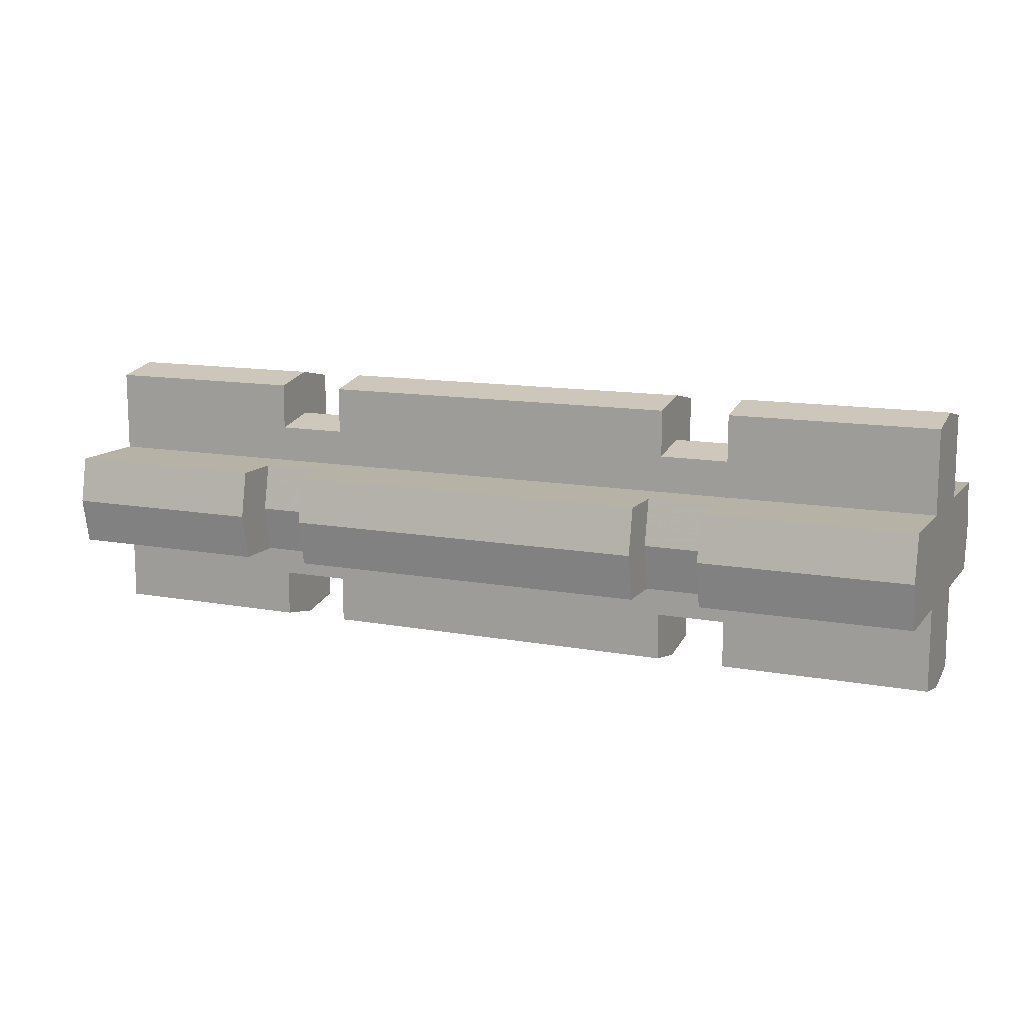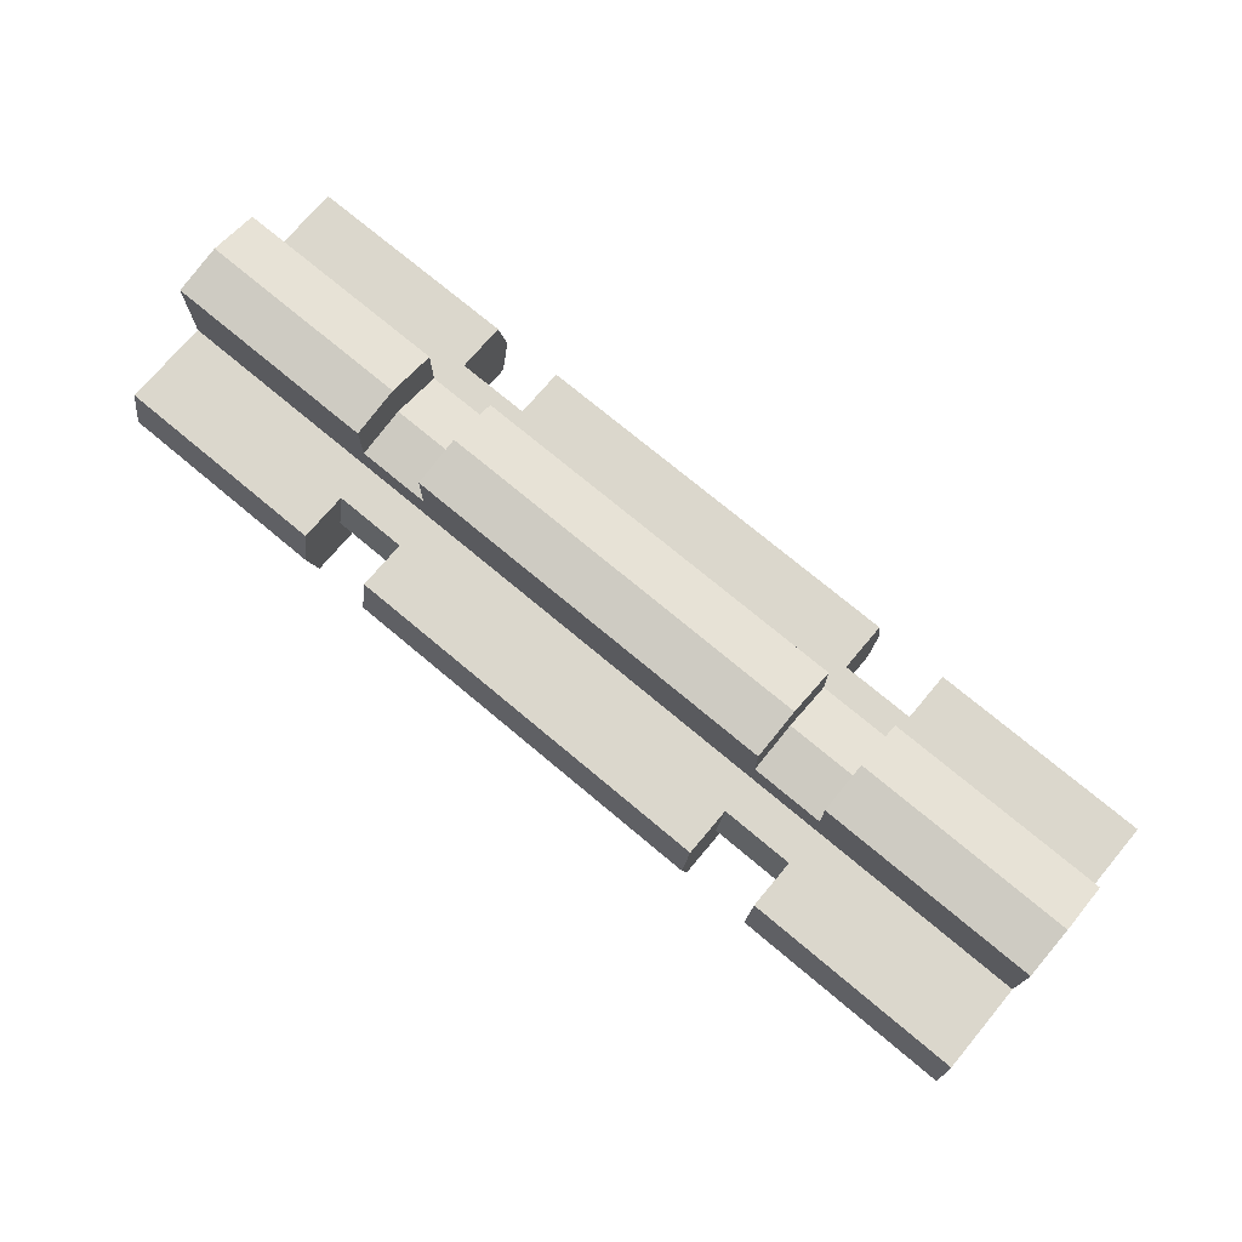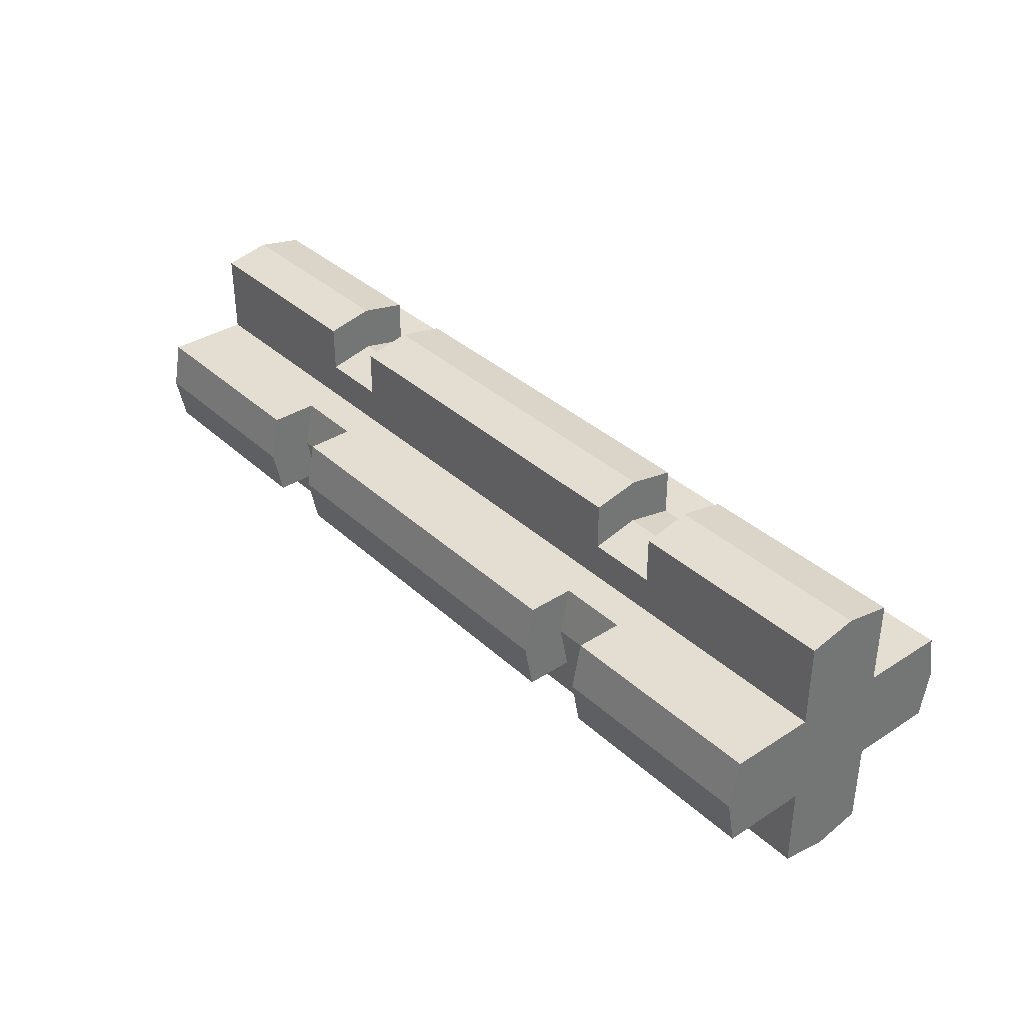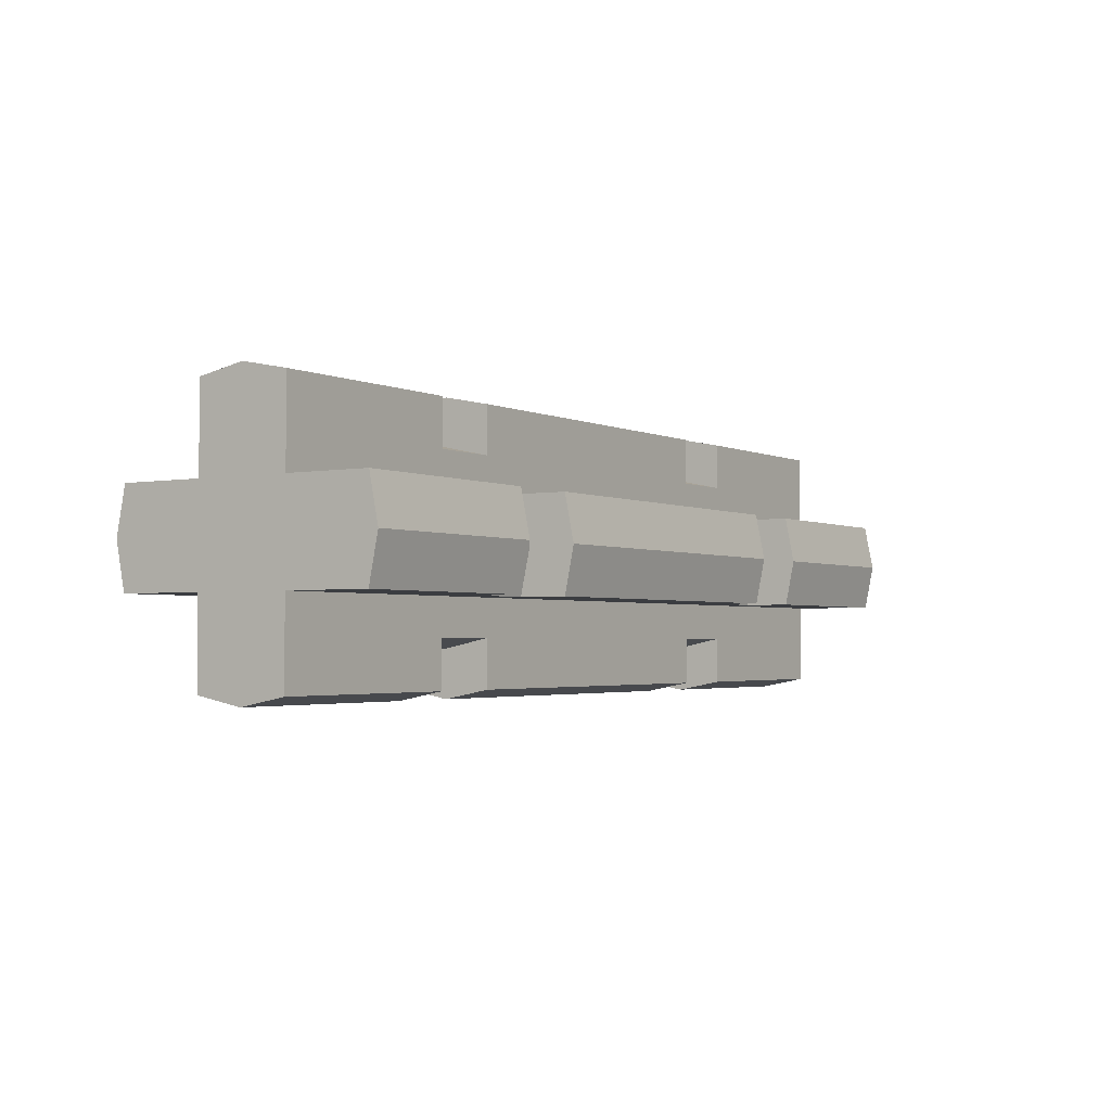
<metadata>
{"format":"obj","ext":"obj","renderer":"f3d","projection":"perspective","resolution":1024,"background":"white","views":[{"elev":12.3,"azim":-156.3,"up":"+Y"},{"elev":73.3,"azim":40.0,"up":"+Z"},{"elev":36.0,"azim":-130.1,"up":"+Y"},{"elev":-2.6,"azim":122.9,"up":"+Y"}]}
</metadata>
<code>
v -0.4 -0.1 0.1
v 0.4 -0.1 0.1
v 0.4 -0.1 0.2801
v -0.4 -0.1 0.2801
v 0.4 -0.2801 0.1
v 0.4 -0.1 0.1
v -0.4 -0.1 0.1
v -0.4 -0.2801 0.1
v -0.4 0.1 0.1
v 0.4 0.1 0.1
v 0.4 0.1 0.2801
v -0.4 0.1 0.2801
v 0.4 0.2801 0.1
v 0.4 0.1 0.1
v -0.4 0.1 0.1
v -0.4 0.2801 0.1
v -0.4 0.1 -0.1
v 0.4 0.1 -0.1
v 0.4 0.1 -0.2801
v -0.4 0.1 -0.2801
v 0.4 0.2801 -0.1
v 0.4 0.1 -0.1
v -0.4 0.1 -0.1
v -0.4 0.2801 -0.1
v -0.4 -0.1 -0.1
v 0.4 -0.1 -0.1
v 0.4 -0.1 -0.2801
v -0.4 -0.1 -0.2801
v 0.4 -0.2801 -0.1
v 0.4 -0.1 -0.1
v -0.4 -0.1 -0.1
v -0.4 -0.2801 -0.1
v 0.4 -0.2801 0.1
v -0.4 -0.2801 0.1
v -0.4 -0.3 0
v 0.4 -0.3 0
v 0.4 -0.1 0.2801
v 0.4 0 0.3
v -0.4 0 0.3
v -0.4 -0.1 0.2801
v 0.4 0.1 0.2801
v -0.4 0.1 0.2801
v -0.4 0 0.3
v 0.4 0 0.3
v 0.4 0.2801 0.1
v 0.4 0.3 0
v -0.4 0.3 0
v -0.4 0.2801 0.1
v 0.4 0.2801 -0.1
v -0.4 0.2801 -0.1
v -0.4 0.3 0
v 0.4 0.3 0
v 0.4 -0.1 -0.2801
v -0.4 -0.1 -0.2801
v -0.4 0 -0.3
v 0.4 0 -0.3
v 0.4 0.1 -0.2801
v 0.4 0 -0.3
v -0.4 0 -0.3
v -0.4 0.1 -0.2801
v 0.4 -0.2801 -0.1
v 0.4 -0.3 0
v -0.4 -0.3 0
v -0.4 -0.2801 -0.1
v 0.55 -0.1 0.1
v 1 -0.1 0.1
v 1 -0.1 0.2801
v 0.55 -0.1 0.2801
v 1 -0.2801 0.1
v 1 -0.1 0.1
v 0.55 -0.1 0.1
v 0.55 -0.2801 0.1
v 0.55 0.1 0.1
v 1 0.1 0.1
v 1 0.1 0.2801
v 0.55 0.1 0.2801
v 1 0.2801 0.1
v 1 0.1 0.1
v 0.55 0.1 0.1
v 0.55 0.2801 0.1
v 0.55 0.1 -0.1
v 1 0.1 -0.1
v 1 0.1 -0.2801
v 0.55 0.1 -0.2801
v 1 0.2801 -0.1
v 1 0.1 -0.1
v 0.55 0.1 -0.1
v 0.55 0.2801 -0.1
v 0.55 -0.1 -0.1
v 1 -0.1 -0.1
v 1 -0.1 -0.2801
v 0.55 -0.1 -0.2801
v 1 -0.2801 -0.1
v 1 -0.1 -0.1
v 0.55 -0.1 -0.1
v 0.55 -0.2801 -0.1
v 1 -0.2801 0.1
v 0.55 -0.2801 0.1
v 0.55 -0.3 0
v 1 -0.3 0
v 1 -0.1 0.2801
v 1 0 0.3
v 0.55 0 0.3
v 0.55 -0.1 0.2801
v 1 0.1 0.2801
v 0.55 0.1 0.2801
v 0.55 0 0.3
v 1 0 0.3
v 1 0.2801 0.1
v 1 0.3 0
v 0.55 0.3 0
v 0.55 0.2801 0.1
v 1 0.2801 -0.1
v 0.55 0.2801 -0.1
v 0.55 0.3 0
v 1 0.3 0
v 1 -0.1 -0.2801
v 0.55 -0.1 -0.2801
v 0.55 0 -0.3
v 1 0 -0.3
v 1 0.1 -0.2801
v 1 0 -0.3
v 0.55 0 -0.3
v 0.55 0.1 -0.2801
v 1 -0.2801 -0.1
v 1 -0.3 0
v 0.55 -0.3 0
v 0.55 -0.2801 -0.1
v -1 -0.1 0.1
v -0.55 -0.1 0.1
v -0.55 -0.1 0.2801
v -1 -0.1 0.2801
v -0.55 -0.2801 0.1
v -0.55 -0.1 0.1
v -1 -0.1 0.1
v -1 -0.2801 0.1
v -1 0.1 0.1
v -0.55 0.1 0.1
v -0.55 0.1 0.2801
v -1 0.1 0.2801
v -0.55 0.2801 0.1
v -0.55 0.1 0.1
v -1 0.1 0.1
v -1 0.2801 0.1
v -1 0.1 -0.1
v -0.55 0.1 -0.1
v -0.55 0.1 -0.2801
v -1 0.1 -0.2801
v -0.55 0.2801 -0.1
v -0.55 0.1 -0.1
v -1 0.1 -0.1
v -1 0.2801 -0.1
v -1 -0.1 -0.1
v -0.55 -0.1 -0.1
v -0.55 -0.1 -0.2801
v -1 -0.1 -0.2801
v -0.55 -0.2801 -0.1
v -0.55 -0.1 -0.1
v -1 -0.1 -0.1
v -1 -0.2801 -0.1
v -0.55 -0.2801 0.1
v -1 -0.2801 0.1
v -1 -0.3 0
v -0.55 -0.3 0
v -0.55 -0.1 0.2801
v -0.55 0 0.3
v -1 0 0.3
v -1 -0.1 0.2801
v -0.55 0.1 0.2801
v -1 0.1 0.2801
v -1 0 0.3
v -0.55 0 0.3
v -0.55 0.2801 0.1
v -0.55 0.3 0
v -1 0.3 0
v -1 0.2801 0.1
v -0.55 0.2801 -0.1
v -1 0.2801 -0.1
v -1 0.3 0
v -0.55 0.3 0
v -0.55 -0.1 -0.2801
v -1 -0.1 -0.2801
v -1 0 -0.3
v -0.55 0 -0.3
v -0.55 0.1 -0.2801
v -0.55 0 -0.3
v -1 0 -0.3
v -1 0.1 -0.2801
v -0.55 -0.2801 -0.1
v -0.55 -0.3 0
v -1 -0.3 0
v -1 -0.2801 -0.1
v -1 -0.3 0
v -1 -0.2801 0.1
v -1 -0.1 0.1
v -1 0 0
v -1 0.3 0
v -1 0 0
v -1 0.1 0.1
v -1 0.2801 0.1
v -1 -0.3 0
v -1 0 0
v -1 -0.1 -0.1
v -1 -0.2801 -0.1
v -1 0.3 0
v -1 0.2801 -0.1
v -1 0.1 -0.1
v -1 0 0
v -1 0 0.3
v -1 0 0
v -1 -0.1 0.1
v -1 -0.1 0.2801
v -1 0 0.3
v -1 0.1 0.2801
v -1 0.1 0.1
v -1 0 0
v -1 0 -0.3
v -1 -0.1 -0.2801
v -1 -0.1 -0.1
v -1 0 0
v -1 0 -0.3
v -1 0 0
v -1 0.1 -0.1
v -1 0.1 -0.2801
v -0.4 -0.3 0
v -0.4 -0.2801 0.1
v -0.4 -0.1 0.1
v -0.4 0 0
v -0.4 0.3 0
v -0.4 0 0
v -0.4 0.1 0.1
v -0.4 0.2801 0.1
v -0.4 -0.3 0
v -0.4 0 0
v -0.4 -0.1 -0.1
v -0.4 -0.2801 -0.1
v -0.4 0.3 0
v -0.4 0.2801 -0.1
v -0.4 0.1 -0.1
v -0.4 0 0
v -0.4 0 0.3
v -0.4 0 0
v -0.4 -0.1 0.1
v -0.4 -0.1 0.2801
v -0.4 0 0.3
v -0.4 0.1 0.2801
v -0.4 0.1 0.1
v -0.4 0 0
v -0.4 0 -0.3
v -0.4 -0.1 -0.2801
v -0.4 -0.1 -0.1
v -0.4 0 0
v -0.4 0 -0.3
v -0.4 0 0
v -0.4 0.1 -0.1
v -0.4 0.1 -0.2801
v 0.55 -0.3 0
v 0.55 -0.2801 0.1
v 0.55 -0.1 0.1
v 0.55 0 0
v 0.55 0.3 0
v 0.55 0 0
v 0.55 0.1 0.1
v 0.55 0.2801 0.1
v 0.55 -0.3 0
v 0.55 0 0
v 0.55 -0.1 -0.1
v 0.55 -0.2801 -0.1
v 0.55 0.3 0
v 0.55 0.2801 -0.1
v 0.55 0.1 -0.1
v 0.55 0 0
v 0.55 0 0.3
v 0.55 0 0
v 0.55 -0.1 0.1
v 0.55 -0.1 0.2801
v 0.55 0 0.3
v 0.55 0.1 0.2801
v 0.55 0.1 0.1
v 0.55 0 0
v 0.55 0 -0.3
v 0.55 -0.1 -0.2801
v 0.55 -0.1 -0.1
v 0.55 0 0
v 0.55 0 -0.3
v 0.55 0 0
v 0.55 0.1 -0.1
v 0.55 0.1 -0.2801
v 1 -0.3 0
v 1 -0.2801 0.1
v 1 -0.1 0.1
v 1 0 0
v 1 0.3 0
v 1 0 0
v 1 0.1 0.1
v 1 0.2801 0.1
v 1 -0.3 0
v 1 0 0
v 1 -0.1 -0.1
v 1 -0.2801 -0.1
v 1 0.3 0
v 1 0.2801 -0.1
v 1 0.1 -0.1
v 1 0 0
v 1 0 0.3
v 1 0 0
v 1 -0.1 0.1
v 1 -0.1 0.2801
v 1 0 0.3
v 1 0.1 0.2801
v 1 0.1 0.1
v 1 0 0
v 1 0 -0.3
v 1 -0.1 -0.2801
v 1 -0.1 -0.1
v 1 0 0
v 1 0 -0.3
v 1 0 0
v 1 0.1 -0.1
v 1 0.1 -0.2801
v 0.4 -0.3 0
v 0.4 -0.2801 0.1
v 0.4 -0.1 0.1
v 0.4 0 0
v 0.4 0.3 0
v 0.4 0 0
v 0.4 0.1 0.1
v 0.4 0.2801 0.1
v 0.4 -0.3 0
v 0.4 0 0
v 0.4 -0.1 -0.1
v 0.4 -0.2801 -0.1
v 0.4 0.3 0
v 0.4 0.2801 -0.1
v 0.4 0.1 -0.1
v 0.4 0 0
v 0.4 0 0.3
v 0.4 0 0
v 0.4 -0.1 0.1
v 0.4 -0.1 0.2801
v 0.4 0 0.3
v 0.4 0.1 0.2801
v 0.4 0.1 0.1
v 0.4 0 0
v 0.4 0 -0.3
v 0.4 -0.1 -0.2801
v 0.4 -0.1 -0.1
v 0.4 0 0
v 0.4 0 -0.3
v 0.4 0 0
v 0.4 0.1 -0.1
v 0.4 0.1 -0.2801
v -0.55 -0.3 0
v -0.55 -0.2801 0.1
v -0.55 -0.1 0.1
v -0.55 0 0
v -0.55 0.3 0
v -0.55 0 0
v -0.55 0.1 0.1
v -0.55 0.2801 0.1
v -0.55 -0.3 0
v -0.55 0 0
v -0.55 -0.1 -0.1
v -0.55 -0.2801 -0.1
v -0.55 0.3 0
v -0.55 0.2801 -0.1
v -0.55 0.1 -0.1
v -0.55 0 0
v -0.55 0 0.3
v -0.55 0 0
v -0.55 -0.1 0.1
v -0.55 -0.1 0.2801
v -0.55 0 0.3
v -0.55 0.1 0.2801
v -0.55 0.1 0.1
v -0.55 0 0
v -0.55 0 -0.3
v -0.55 -0.1 -0.2801
v -0.55 -0.1 -0.1
v -0.55 0 0
v -0.55 0 -0.3
v -0.55 0 0
v -0.55 0.1 -0.1
v -0.55 0.1 -0.2801
v -0.4 -0.1 0.1
v -0.55 -0.1 0.1
v -0.55 -0.179 0.1
v -0.4 -0.179 0.1
v 0.55 -0.1 0.1
v 0.4 -0.1 0.1
v 0.4 -0.179 0.1
v 0.55 -0.179 0.1
v -0.55 -0.179 0.1
v -0.55 -0.2 0
v -0.4 -0.2 0
v -0.4 -0.179 0.1
v 0.4 -0.179 0.1
v 0.4 -0.2 0
v 0.55 -0.2 0
v 0.55 -0.179 0.1
v -0.4 -0.179 -0.1
v -0.4 -0.2 0
v -0.55 -0.2 0
v -0.55 -0.179 -0.1
v 0.55 -0.179 -0.1
v 0.55 -0.2 0
v 0.4 -0.2 0
v 0.4 -0.179 -0.1
v -0.55 -0.1 -0.1
v -0.4 -0.1 -0.1
v -0.4 -0.179 -0.1
v -0.55 -0.179 -0.1
v 0.4 -0.1 -0.1
v 0.55 -0.1 -0.1
v 0.55 -0.179 -0.1
v 0.4 -0.179 -0.1
v -0.4 -0.1 -0.1
v -0.55 -0.1 -0.1
v -0.55 -0.1 -0.179
v -0.4 -0.1 -0.179
v 0.55 -0.1 -0.1
v 0.4 -0.1 -0.1
v 0.4 -0.1 -0.179
v 0.55 -0.1 -0.179
v -0.55 -0.1 -0.179
v -0.55 0 -0.2
v -0.4 0 -0.2
v -0.4 -0.1 -0.179
v 0.4 -0.1 -0.179
v 0.4 0 -0.2
v 0.55 0 -0.2
v 0.55 -0.1 -0.179
v -0.4 0.1 -0.179
v -0.4 0 -0.2
v -0.55 0 -0.2
v -0.55 0.1 -0.179
v 0.55 0.1 -0.179
v 0.55 0 -0.2
v 0.4 0 -0.2
v 0.4 0.1 -0.179
v -0.55 0.1 -0.1
v -0.4 0.1 -0.1
v -0.4 0.1 -0.179
v -0.55 0.1 -0.179
v 0.4 0.1 -0.1
v 0.55 0.1 -0.1
v 0.55 0.1 -0.179
v 0.4 0.1 -0.179
v -0.4 0.1 -0.1
v -0.55 0.1 -0.1
v -0.55 0.179 -0.1
v -0.4 0.179 -0.1
v 0.55 0.1 -0.1
v 0.4 0.1 -0.1
v 0.4 0.179 -0.1
v 0.55 0.179 -0.1
v -0.55 0.179 -0.1
v -0.55 0.2 0
v -0.4 0.2 0
v -0.4 0.179 -0.1
v 0.4 0.179 -0.1
v 0.4 0.2 0
v 0.55 0.2 0
v 0.55 0.179 -0.1
v -0.4 0.179 0.1
v -0.4 0.2 0
v -0.55 0.2 0
v -0.55 0.179 0.1
v 0.55 0.179 0.1
v 0.55 0.2 0
v 0.4 0.2 0
v 0.4 0.179 0.1
v -0.55 0.1 0.1
v -0.4 0.1 0.1
v -0.4 0.179 0.1
v -0.55 0.179 0.1
v 0.4 0.1 0.1
v 0.55 0.1 0.1
v 0.55 0.179 0.1
v 0.4 0.179 0.1
v -0.4 0.1 0.1
v -0.55 0.1 0.1
v -0.55 0.1 0.179
v -0.4 0.1 0.179
v 0.55 0.1 0.1
v 0.4 0.1 0.1
v 0.4 0.1 0.179
v 0.55 0.1 0.179
v -0.55 0.1 0.179
v -0.55 0 0.2
v -0.4 0 0.2
v -0.4 0.1 0.179
v 0.4 0.1 0.179
v 0.4 0 0.2
v 0.55 0 0.2
v 0.55 0.1 0.179
v -0.4 -0.1 0.179
v -0.4 0 0.2
v -0.55 0 0.2
v -0.55 -0.1 0.179
v 0.55 -0.1 0.179
v 0.55 0 0.2
v 0.4 0 0.2
v 0.4 -0.1 0.179
v -0.55 -0.1 0.1
v -0.4 -0.1 0.1
v -0.4 -0.1 0.179
v -0.55 -0.1 0.179
v 0.4 -0.1 0.1
v 0.55 -0.1 0.1
v 0.55 -0.1 0.179
v 0.4 -0.1 0.179
g mesh1906126
f 1 2 3
f 3 4 1
g mesh1906127
f 5 6 7
f 7 8 5
g mesh1906129
f 9 11 10
f 11 9 12
g mesh1906130
f 13 15 14
f 15 13 16
g mesh1906132
f 17 18 19
f 19 20 17
g mesh1906133
f 21 22 23
f 23 24 21
g mesh1906135
f 25 27 26
f 27 25 28
g mesh1906136
f 29 31 30
f 31 29 32
f 33 34 35
f 35 36 33
f 37 38 39
f 39 40 37
f 41 42 43
f 43 44 41
f 45 46 47
f 47 48 45
f 49 50 51
f 51 52 49
f 53 54 55
f 55 56 53
f 57 58 59
f 59 60 57
f 61 62 63
f 63 64 61
g mesh1906140
f 65 66 67
f 67 68 65
g mesh1906141
f 69 70 71
f 71 72 69
g mesh1906143
f 73 75 74
f 75 73 76
g mesh1906144
f 77 79 78
f 79 77 80
g mesh1906146
f 81 82 83
f 83 84 81
g mesh1906147
f 85 86 87
f 87 88 85
g mesh1906149
f 89 91 90
f 91 89 92
g mesh1906150
f 93 95 94
f 95 93 96
f 97 98 99
f 99 100 97
f 101 102 103
f 103 104 101
f 105 106 107
f 107 108 105
f 109 110 111
f 111 112 109
f 113 114 115
f 115 116 113
f 117 118 119
f 119 120 117
f 121 122 123
f 123 124 121
f 125 126 127
f 127 128 125
g mesh1906154
f 129 130 131
f 131 132 129
g mesh1906155
f 133 134 135
f 135 136 133
g mesh1906157
f 137 139 138
f 139 137 140
g mesh1906158
f 141 143 142
f 143 141 144
g mesh1906160
f 145 146 147
f 147 148 145
g mesh1906161
f 149 150 151
f 151 152 149
g mesh1906163
f 153 155 154
f 155 153 156
g mesh1906164
f 157 159 158
f 159 157 160
f 161 162 163
f 163 164 161
f 165 166 167
f 167 168 165
f 169 170 171
f 171 172 169
f 173 174 175
f 175 176 173
f 177 178 179
f 179 180 177
f 181 182 183
f 183 184 181
f 185 186 187
f 187 188 185
f 189 190 191
f 191 192 189
g mesh1906167
f 193 194 195
f 195 196 193
f 197 198 199
f 199 200 197
f 201 202 203
f 203 204 201
f 205 206 207
f 207 208 205
f 209 210 211
f 211 212 209
f 213 214 215
f 215 216 213
f 217 218 219
f 219 220 217
f 221 222 223
f 223 224 221
g mesh1906169
f 225 226 227
f 227 228 225
f 229 230 231
f 231 232 229
f 233 234 235
f 235 236 233
f 237 238 239
f 239 240 237
f 241 242 243
f 243 244 241
f 245 246 247
f 247 248 245
f 249 250 251
f 251 252 249
f 253 254 255
f 255 256 253
g mesh1906171
f 257 258 259
f 259 260 257
f 261 262 263
f 263 264 261
f 265 266 267
f 267 268 265
f 269 270 271
f 271 272 269
f 273 274 275
f 275 276 273
f 277 278 279
f 279 280 277
f 281 282 283
f 283 284 281
f 285 286 287
f 287 288 285
g mesh1906179
f 289 291 290
f 291 289 292
f 293 295 294
f 295 293 296
f 297 299 298
f 299 297 300
f 301 303 302
f 303 301 304
f 305 307 306
f 307 305 308
f 309 311 310
f 311 309 312
f 313 315 314
f 315 313 316
f 317 319 318
f 319 317 320
g mesh1906181
f 321 323 322
f 323 321 324
f 325 327 326
f 327 325 328
f 329 331 330
f 331 329 332
f 333 335 334
f 335 333 336
f 337 339 338
f 339 337 340
f 341 343 342
f 343 341 344
f 345 347 346
f 347 345 348
f 349 351 350
f 351 349 352
g mesh1906183
f 353 355 354
f 355 353 356
f 357 359 358
f 359 357 360
f 361 363 362
f 363 361 364
f 365 367 366
f 367 365 368
f 369 371 370
f 371 369 372
f 373 375 374
f 375 373 376
f 377 379 378
f 379 377 380
f 381 383 382
f 383 381 384
f 385 386 387
f 387 388 385
f 389 390 391
f 391 392 389
f 393 394 395
f 395 396 393
f 397 398 399
f 399 400 397
f 401 402 403
f 403 404 401
f 405 406 407
f 407 408 405
f 409 410 411
f 411 412 409
f 413 414 415
f 415 416 413
f 417 418 419
f 419 420 417
f 421 422 423
f 423 424 421
f 425 426 427
f 427 428 425
f 429 430 431
f 431 432 429
f 433 434 435
f 435 436 433
f 437 438 439
f 439 440 437
f 441 442 443
f 443 444 441
f 445 446 447
f 447 448 445
f 449 450 451
f 451 452 449
f 453 454 455
f 455 456 453
f 457 458 459
f 459 460 457
f 461 462 463
f 463 464 461
f 465 466 467
f 467 468 465
f 469 470 471
f 471 472 469
f 473 474 475
f 475 476 473
f 477 478 479
f 479 480 477
f 481 482 483
f 483 484 481
f 485 486 487
f 487 488 485
f 489 490 491
f 491 492 489
f 493 494 495
f 495 496 493
f 497 498 499
f 499 500 497
f 501 502 503
f 503 504 501
f 505 506 507
f 507 508 505
f 509 510 511
f 511 512 509

</code>
